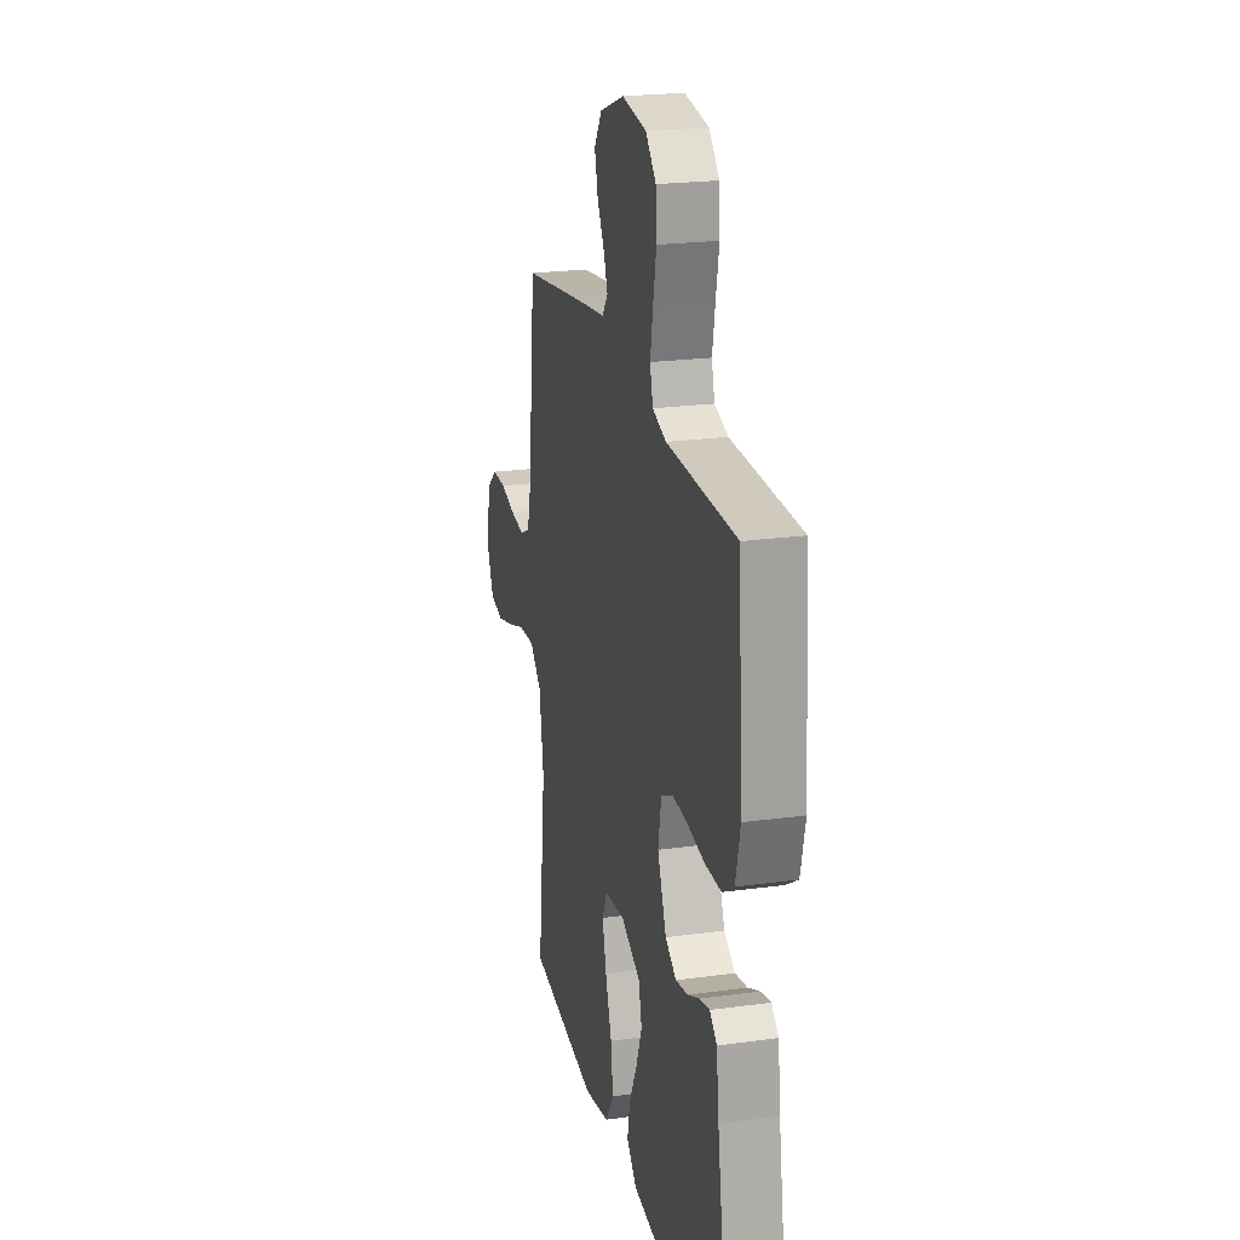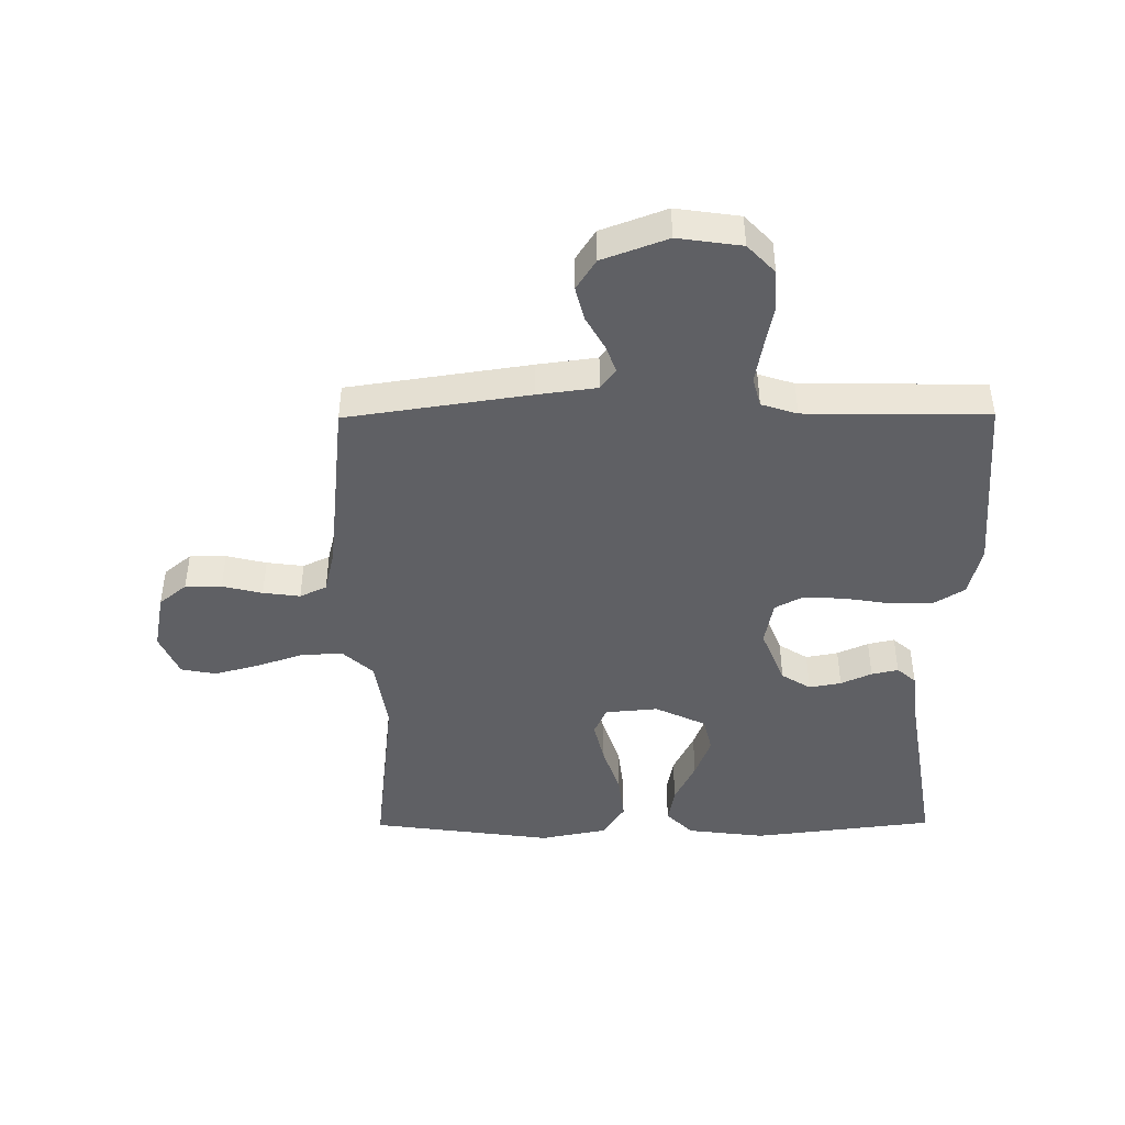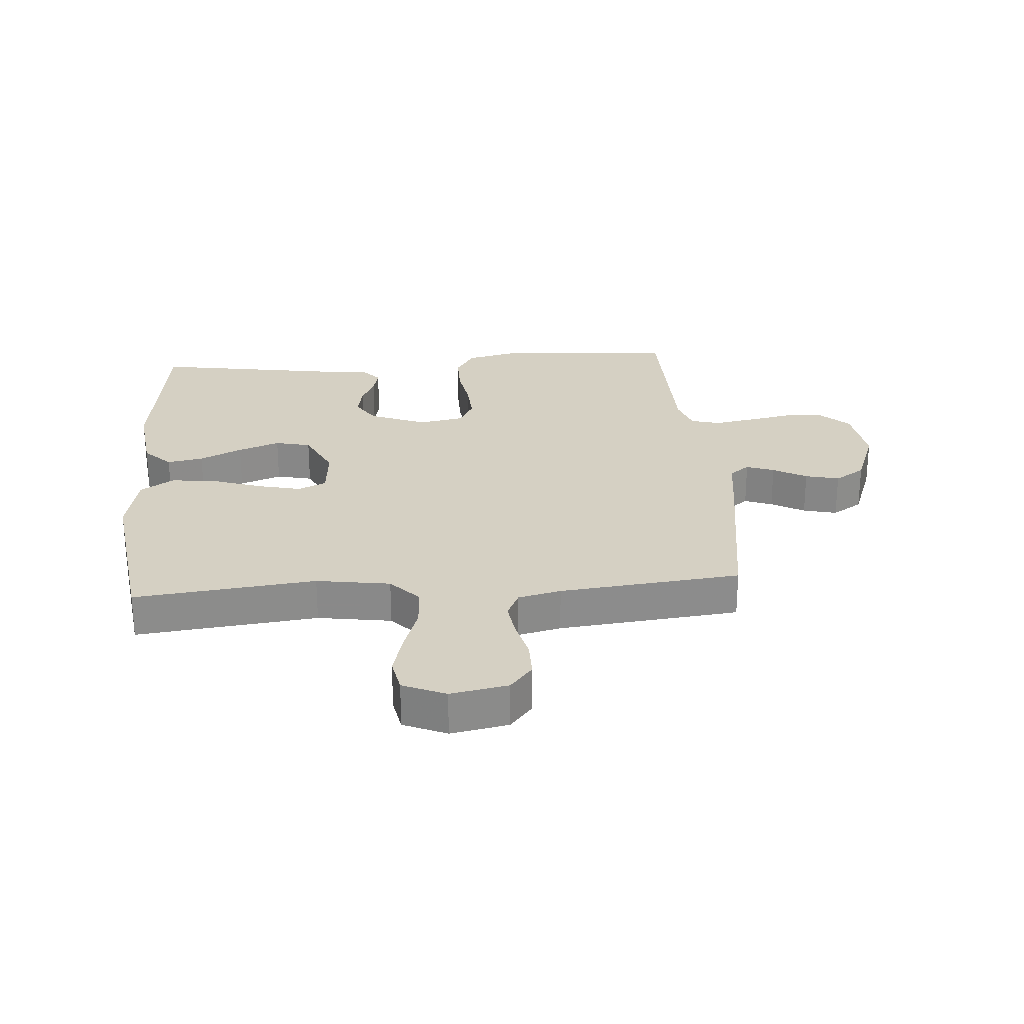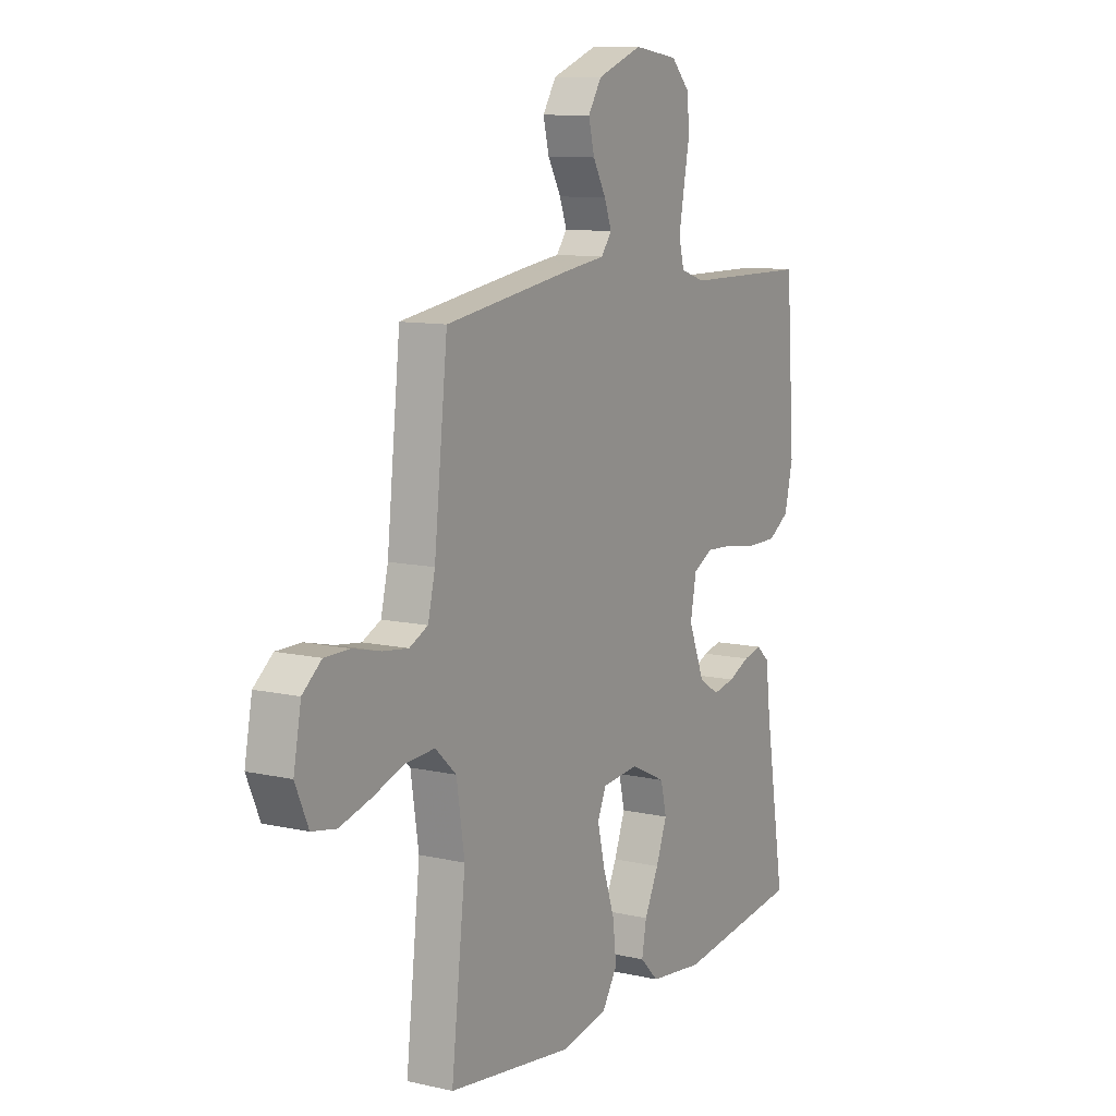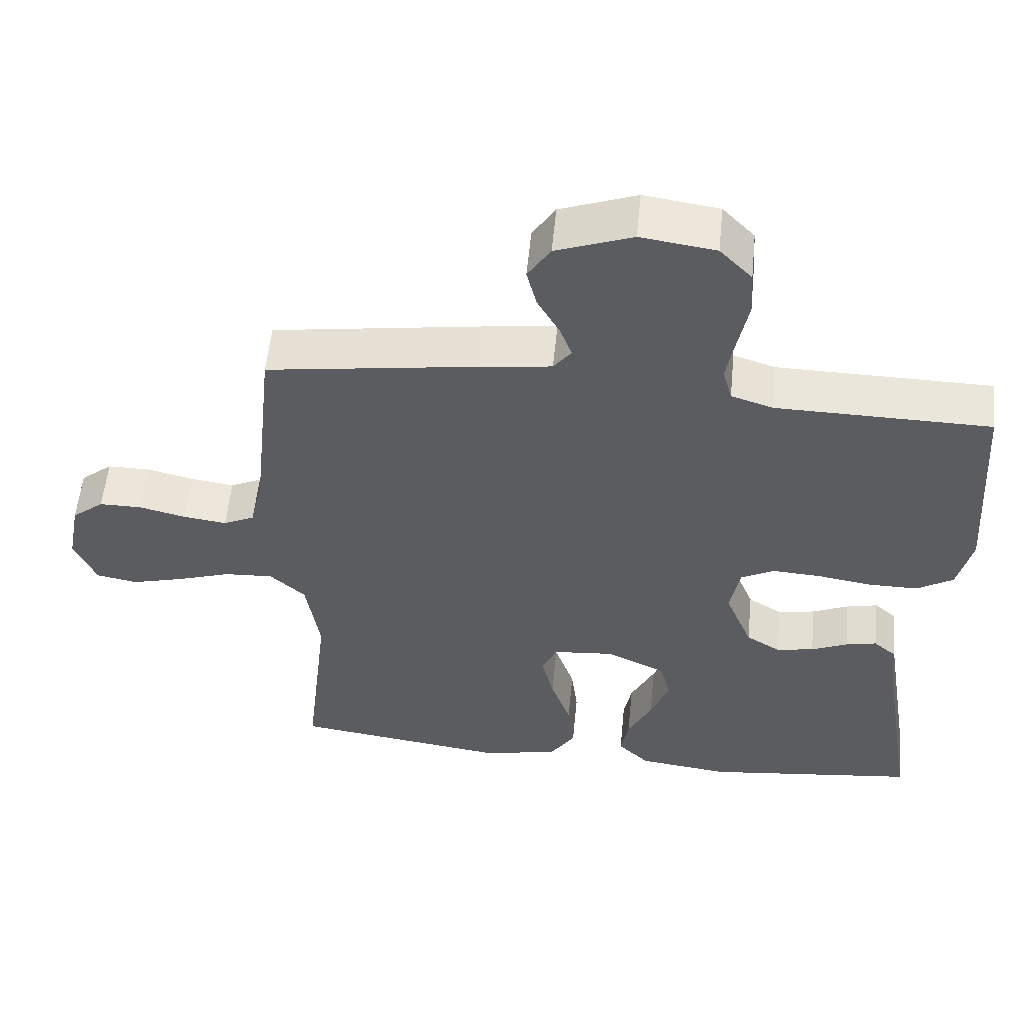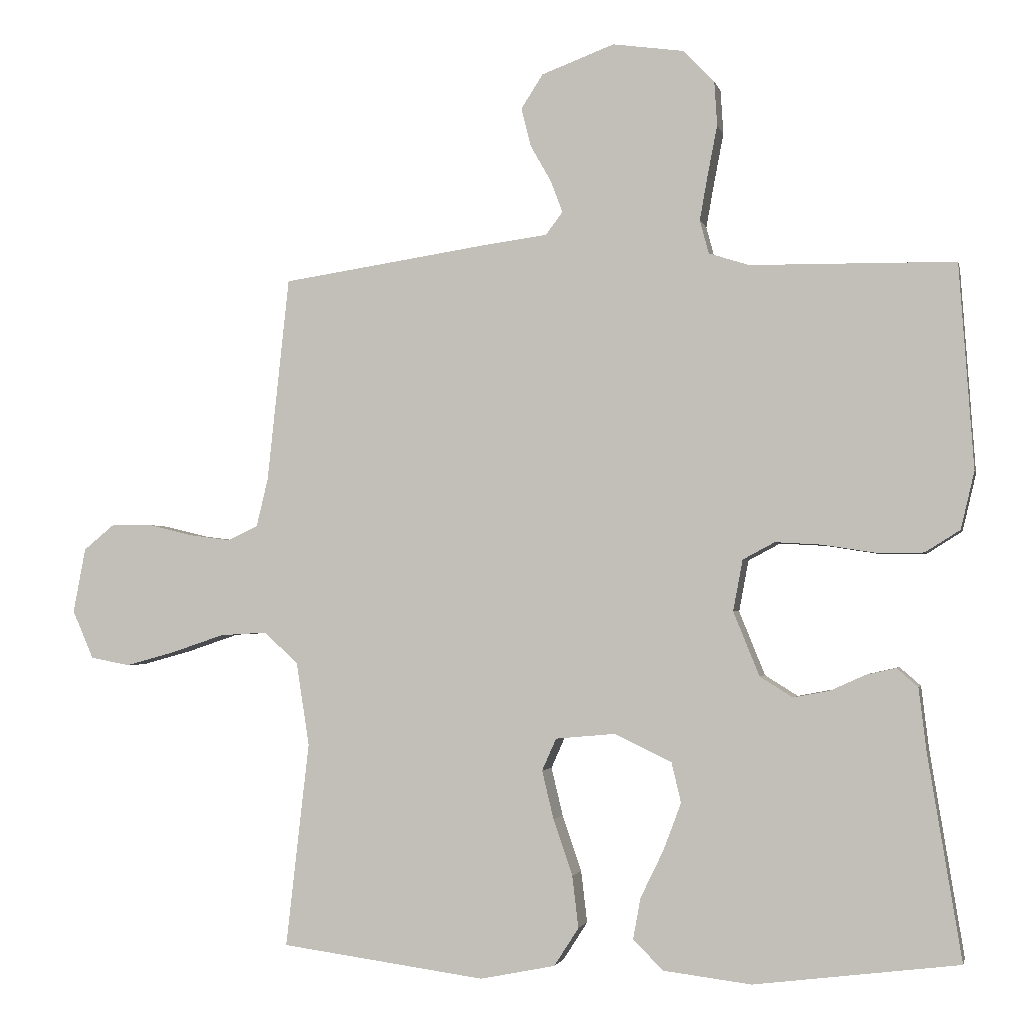
<metadata>
{"format":"obj","ext":"obj","renderer":"f3d","projection":"perspective","resolution":1024,"background":"white","views":[{"elev":22.3,"azim":76.6,"up":"+Z"},{"elev":-44.6,"azim":0.4,"up":"+Y"},{"elev":26.1,"azim":-94.4,"up":"+Y"},{"elev":10.5,"azim":-60.3,"up":"+Z"},{"elev":55.8,"azim":5.6,"up":"+Z"},{"elev":-2.3,"azim":12.3,"up":"+Z"}]}
</metadata>
<code>
v -0.5 0.07 0.5
v -0.2 0.07 0.545
v -0.102 0.07 0.558
v -0.077 0.07 0.591
v -0.094 0.07 0.637
v -0.125 0.07 0.692
v -0.139 0.07 0.748
v -0.107 0.07 0.798
v 0 0.07 0.838
v 0.105 0.07 0.823
v 0.15 0.07 0.776
v 0.154 0.07 0.711
v 0.14 0.07 0.639
v 0.128 0.07 0.572
v 0.141 0.07 0.523
v 0.2 0.07 0.504
v 0.5 0.07 0.5
v 0.521 0.07 0.2
v 0.501 0.07 0.116
v 0.45 0.07 0.084
v 0.38 0.07 0.084
v 0.304 0.07 0.096
v 0.236 0.07 0.1
v 0.189 0.07 0.075
v 0.175 0.07 0
v 0.213 0.07 -0.094
v 0.261 0.07 -0.124
v 0.314 0.07 -0.114
v 0.365 0.07 -0.091
v 0.409 0.07 -0.081
v 0.44 0.07 -0.108
v 0.451 0.07 -0.2
v 0.5 0.07 -0.5
v 0.2 0.07 -0.537
v 0.071 0.07 -0.521
v 0.027 0.07 -0.477
v 0.038 0.07 -0.417
v 0.072 0.07 -0.347
v 0.098 0.07 -0.278
v 0.084 0.07 -0.219
v 0 0.07 -0.179
v -0.087 0.07 -0.187
v -0.108 0.07 -0.234
v -0.091 0.07 -0.305
v -0.063 0.07 -0.387
v -0.054 0.07 -0.463
v -0.09 0.07 -0.519
v -0.2 0.07 -0.541
v -0.5 0.07 -0.5
v -0.466 0.07 -0.2
v -0.485 0.07 -0.078
v -0.535 0.07 -0.032
v -0.604 0.07 -0.036
v -0.681 0.07 -0.062
v -0.754 0.07 -0.082
v -0.812 0.07 -0.071
v -0.843 0.07 0
v -0.825 0.07 0.095
v -0.78 0.07 0.132
v -0.72 0.07 0.132
v -0.654 0.07 0.116
v -0.593 0.07 0.108
v -0.549 0.07 0.129
v -0.532 0.07 0.2
v -0.5 0 0.5
v -0.2 0 0.545
v -0.102 0 0.558
v -0.077 0 0.591
v -0.094 0 0.637
v -0.125 0 0.692
v -0.139 0 0.748
v -0.107 0 0.798
v 0 0 0.838
v 0.105 0 0.823
v 0.15 0 0.776
v 0.154 0 0.711
v 0.14 0 0.639
v 0.128 0 0.572
v 0.141 0 0.523
v 0.2 0 0.504
v 0.5 0 0.5
v 0.521 0 0.2
v 0.501 0 0.116
v 0.45 0 0.084
v 0.38 0 0.084
v 0.304 0 0.096
v 0.236 0 0.1
v 0.189 0 0.075
v 0.175 0 0
v 0.213 0 -0.094
v 0.261 0 -0.124
v 0.314 0 -0.114
v 0.365 0 -0.091
v 0.409 0 -0.081
v 0.44 0 -0.108
v 0.451 0 -0.2
v 0.5 0 -0.5
v 0.2 0 -0.537
v 0.071 0 -0.521
v 0.027 0 -0.477
v 0.038 0 -0.417
v 0.072 0 -0.347
v 0.098 0 -0.278
v 0.084 0 -0.219
v 0 0 -0.179
v -0.087 0 -0.187
v -0.108 0 -0.234
v -0.091 0 -0.305
v -0.063 0 -0.387
v -0.054 0 -0.463
v -0.09 0 -0.519
v -0.2 0 -0.541
v -0.5 0 -0.5
v -0.466 0 -0.2
v -0.485 0 -0.078
v -0.535 0 -0.032
v -0.604 0 -0.036
v -0.681 0 -0.062
v -0.754 0 -0.082
v -0.812 0 -0.071
v -0.843 0 0
v -0.825 0 0.095
v -0.78 0 0.132
v -0.72 0 0.132
v -0.654 0 0.116
v -0.593 0 0.108
v -0.549 0 0.129
v -0.532 0 0.2
f 59 60 61
f 58 59 61
f 57 58 61
f 56 57 61
f 55 56 61
f 54 55 61
f 53 54 61
f 52 53 61 62
f 51 52 62 63
f 48 49 50
f 47 48 50
f 46 47 50
f 45 46 50
f 44 45 50
f 43 44 50 51
f 51 63 64
f 43 51 64
f 42 43 64
f 36 37 38
f 35 36 38
f 34 35 38
f 33 34 38
f 32 33 38
f 32 38 39
f 31 32 39
f 30 31 39
f 29 30 39
f 28 29 39
f 27 28 39 40
f 20 21 22
f 19 20 22
f 18 19 22
f 17 18 22
f 16 17 22
f 15 16 22 23
f 14 15 23 24
f 11 12 13
f 10 11 13
f 9 10 13
f 8 9 13
f 7 8 13
f 6 7 13
f 5 6 13
f 4 5 13 14
f 14 24 25
f 4 14 25
f 3 4 25
f 3 25 26
f 2 3 26
f 1 2 26
f 64 1 26
f 42 64 26
f 41 42 26
f 26 27 40 41
f 125 124 123
f 125 123 122
f 125 122 121
f 125 121 120
f 125 120 119
f 125 119 118
f 125 118 117
f 126 125 117 116
f 127 126 116 115
f 114 113 112
f 114 112 111
f 114 111 110
f 114 110 109
f 114 109 108
f 115 114 108 107
f 128 127 115
f 128 115 107
f 128 107 106
f 102 101 100
f 102 100 99
f 102 99 98
f 102 98 97
f 102 97 96
f 103 102 96
f 103 96 95
f 103 95 94
f 103 94 93
f 103 93 92
f 104 103 92 91
f 86 85 84
f 86 84 83
f 86 83 82
f 86 82 81
f 86 81 80
f 87 86 80 79
f 88 87 79 78
f 77 76 75
f 77 75 74
f 77 74 73
f 77 73 72
f 77 72 71
f 77 71 70
f 77 70 69
f 78 77 69 68
f 89 88 78
f 89 78 68
f 89 68 67
f 90 89 67
f 90 67 66
f 90 66 65
f 90 65 128
f 90 128 106
f 90 106 105
f 105 104 91 90
f 1 65 66 2
f 2 66 67 3
f 3 67 68 4
f 4 68 69 5
f 5 69 70 6
f 6 70 71 7
f 7 71 72 8
f 8 72 73 9
f 9 73 74 10
f 10 74 75 11
f 11 75 76 12
f 12 76 77 13
f 13 77 78 14
f 14 78 79 15
f 15 79 80 16
f 16 80 81 17
f 17 81 82 18
f 18 82 83 19
f 19 83 84 20
f 20 84 85 21
f 21 85 86 22
f 22 86 87 23
f 23 87 88 24
f 24 88 89 25
f 25 89 90 26
f 26 90 91 27
f 27 91 92 28
f 28 92 93 29
f 29 93 94 30
f 30 94 95 31
f 31 95 96 32
f 32 96 97 33
f 33 97 98 34
f 34 98 99 35
f 35 99 100 36
f 36 100 101 37
f 37 101 102 38
f 38 102 103 39
f 39 103 104 40
f 40 104 105 41
f 41 105 106 42
f 42 106 107 43
f 43 107 108 44
f 44 108 109 45
f 45 109 110 46
f 46 110 111 47
f 47 111 112 48
f 48 112 113 49
f 49 113 114 50
f 50 114 115 51
f 51 115 116 52
f 52 116 117 53
f 53 117 118 54
f 54 118 119 55
f 55 119 120 56
f 56 120 121 57
f 57 121 122 58
f 58 122 123 59
f 59 123 124 60
f 60 124 125 61
f 61 125 126 62
f 62 126 127 63
f 63 127 128 64
f 64 128 65 1

</code>
